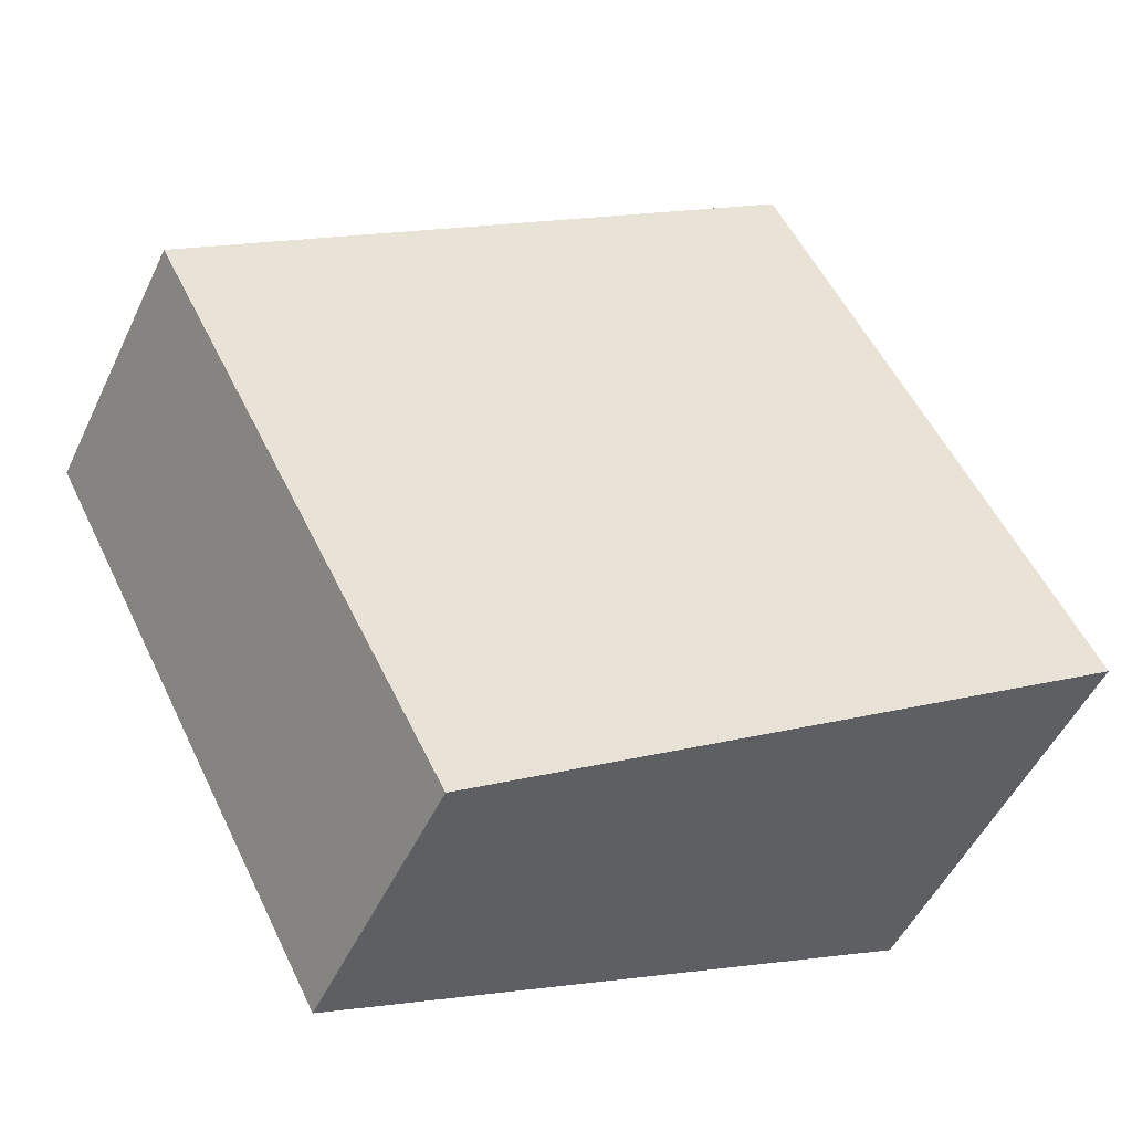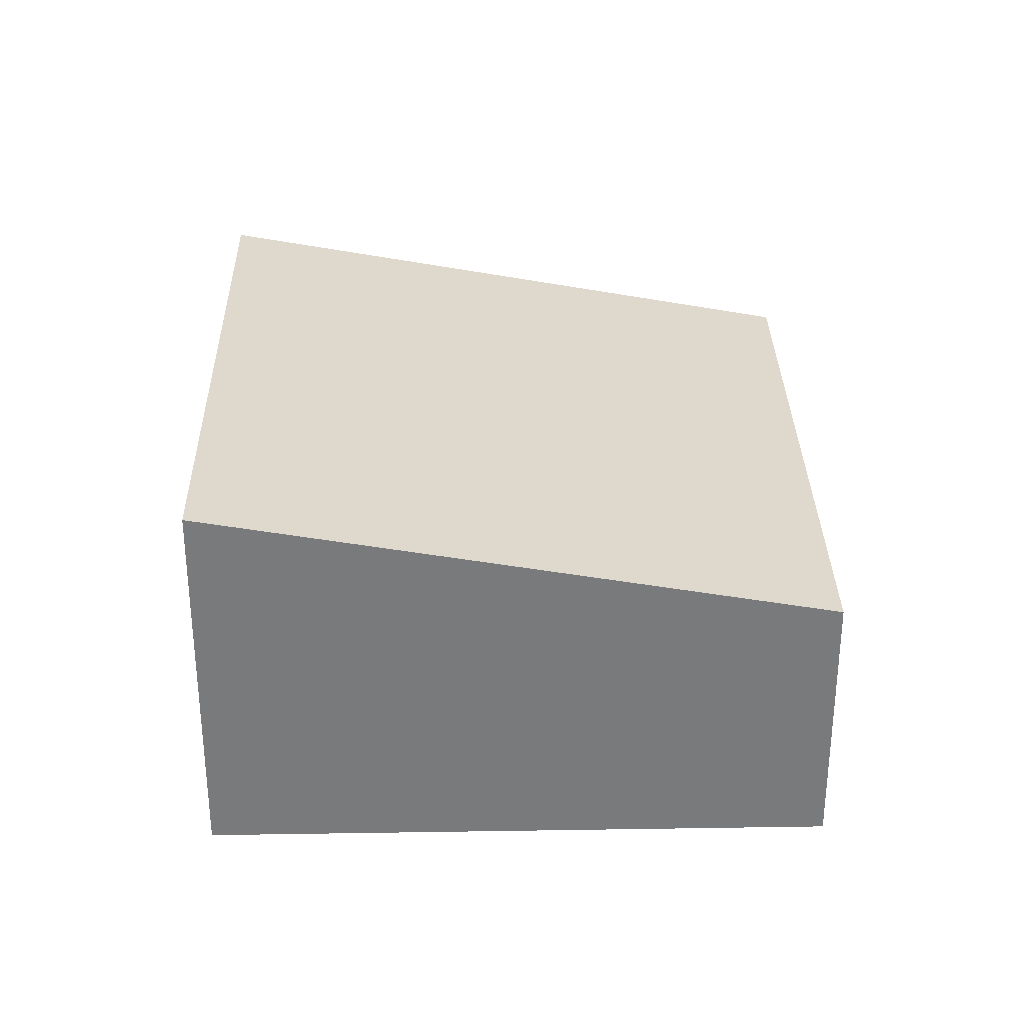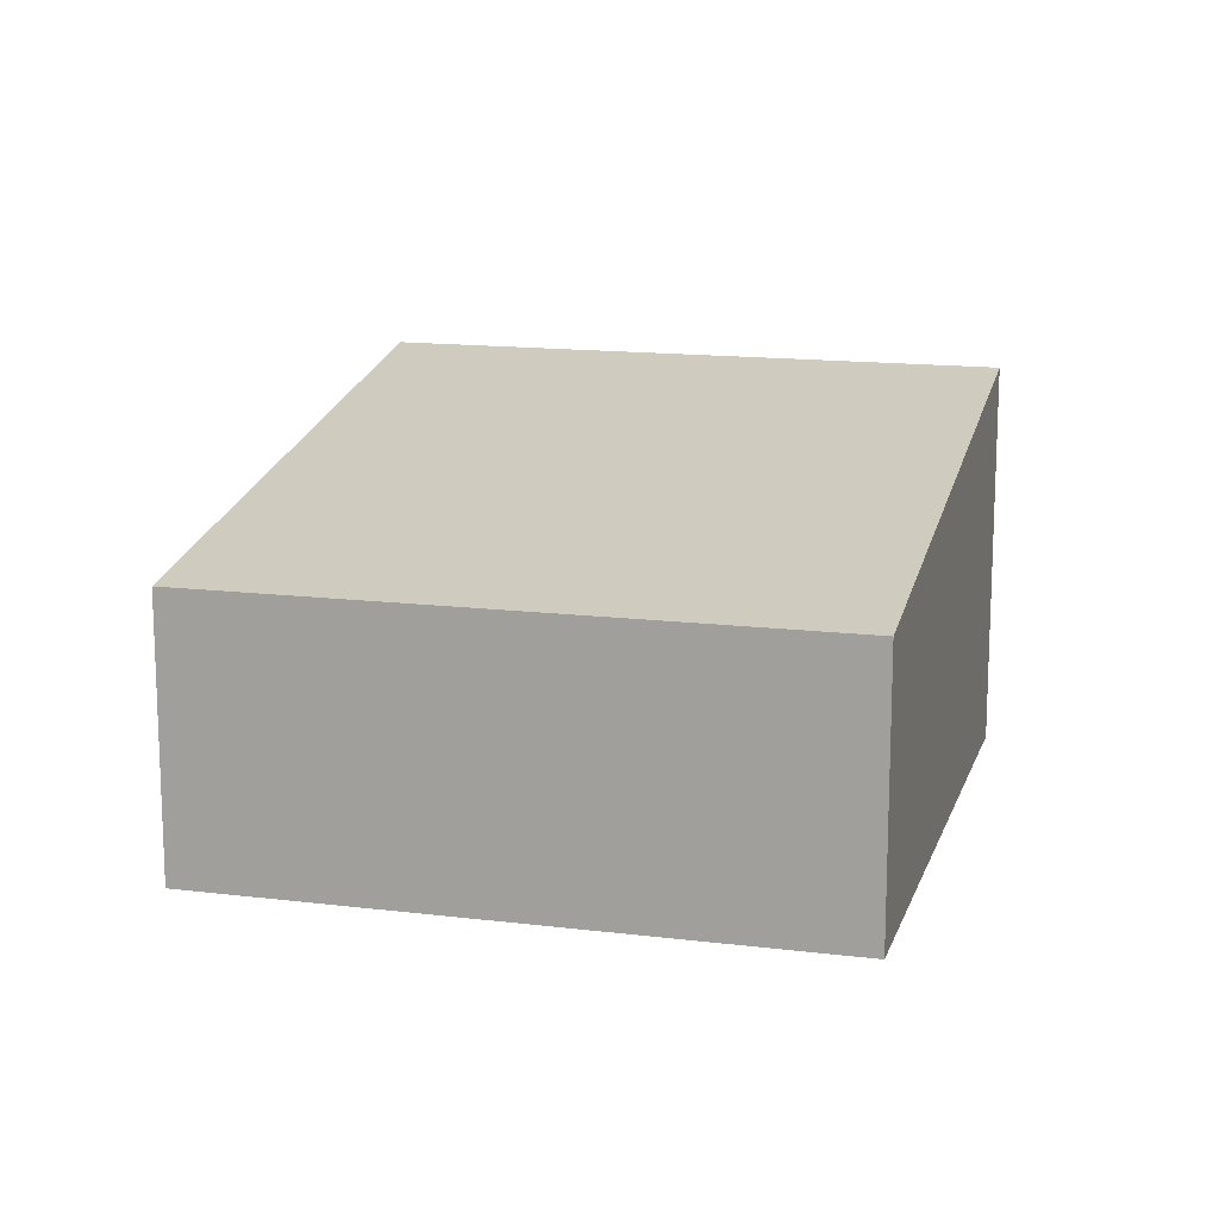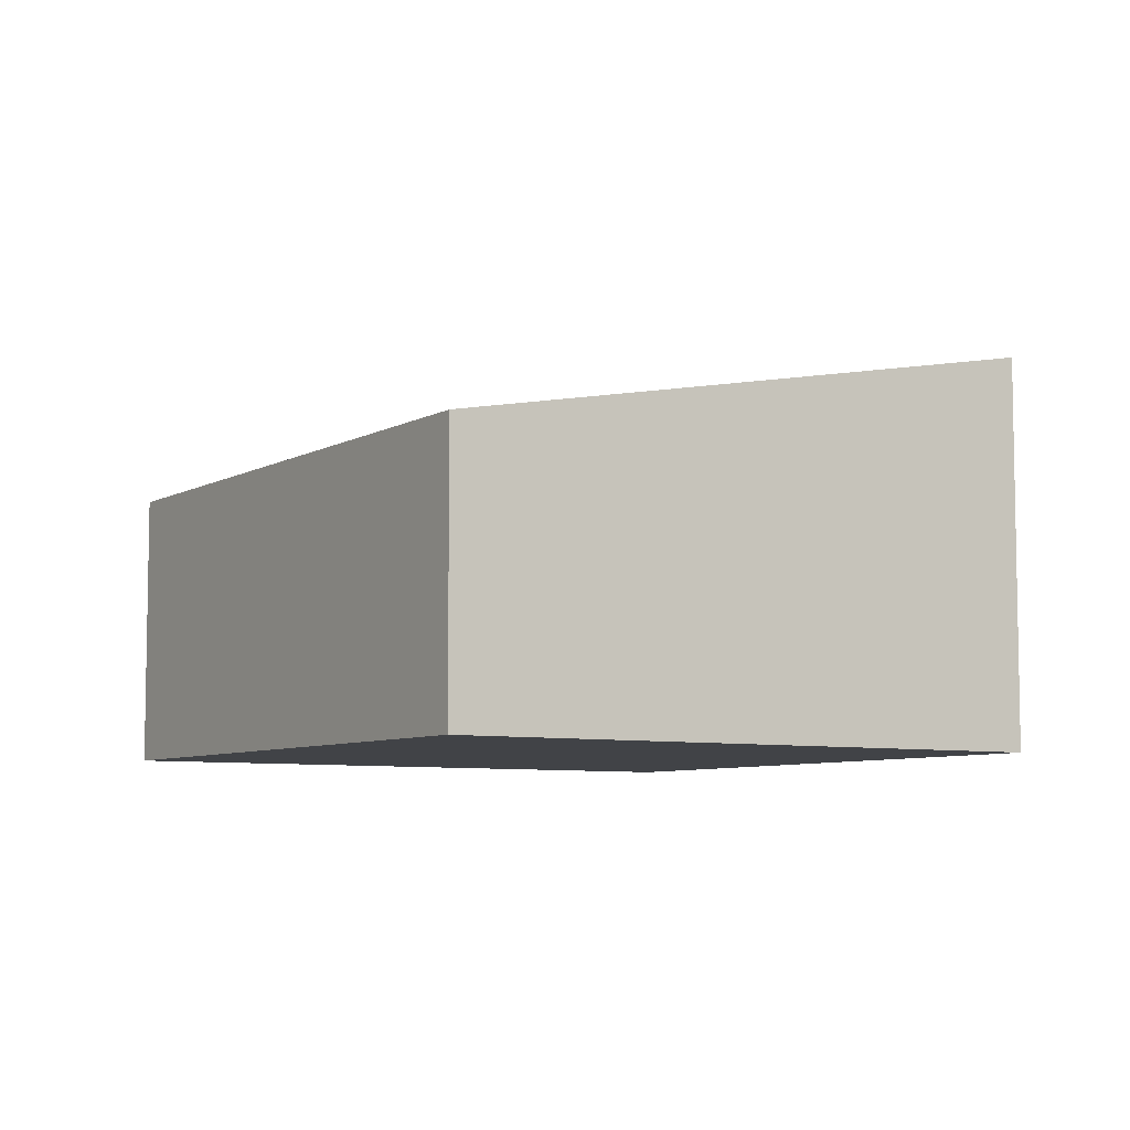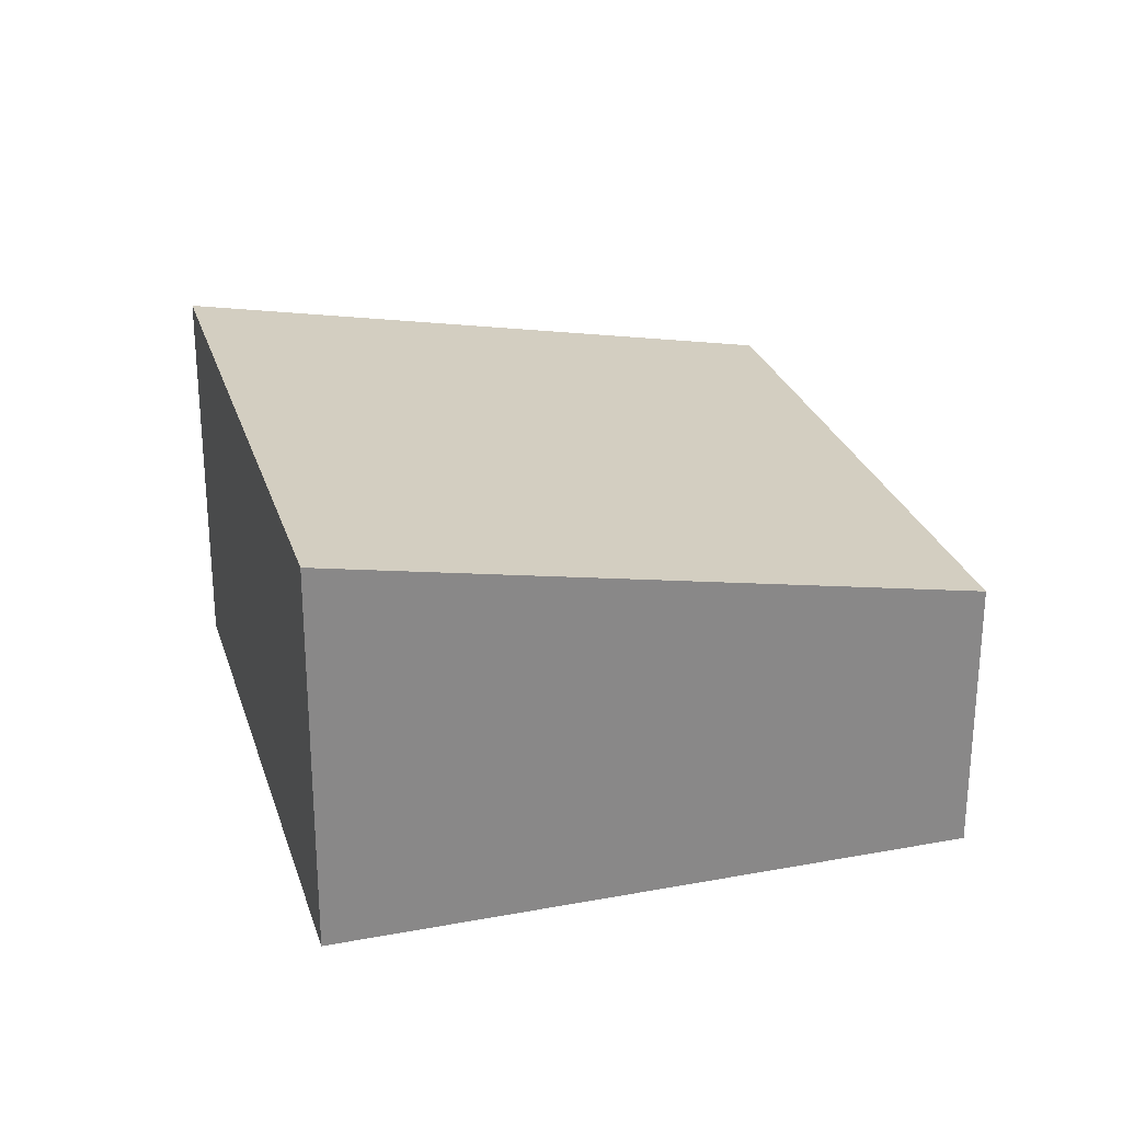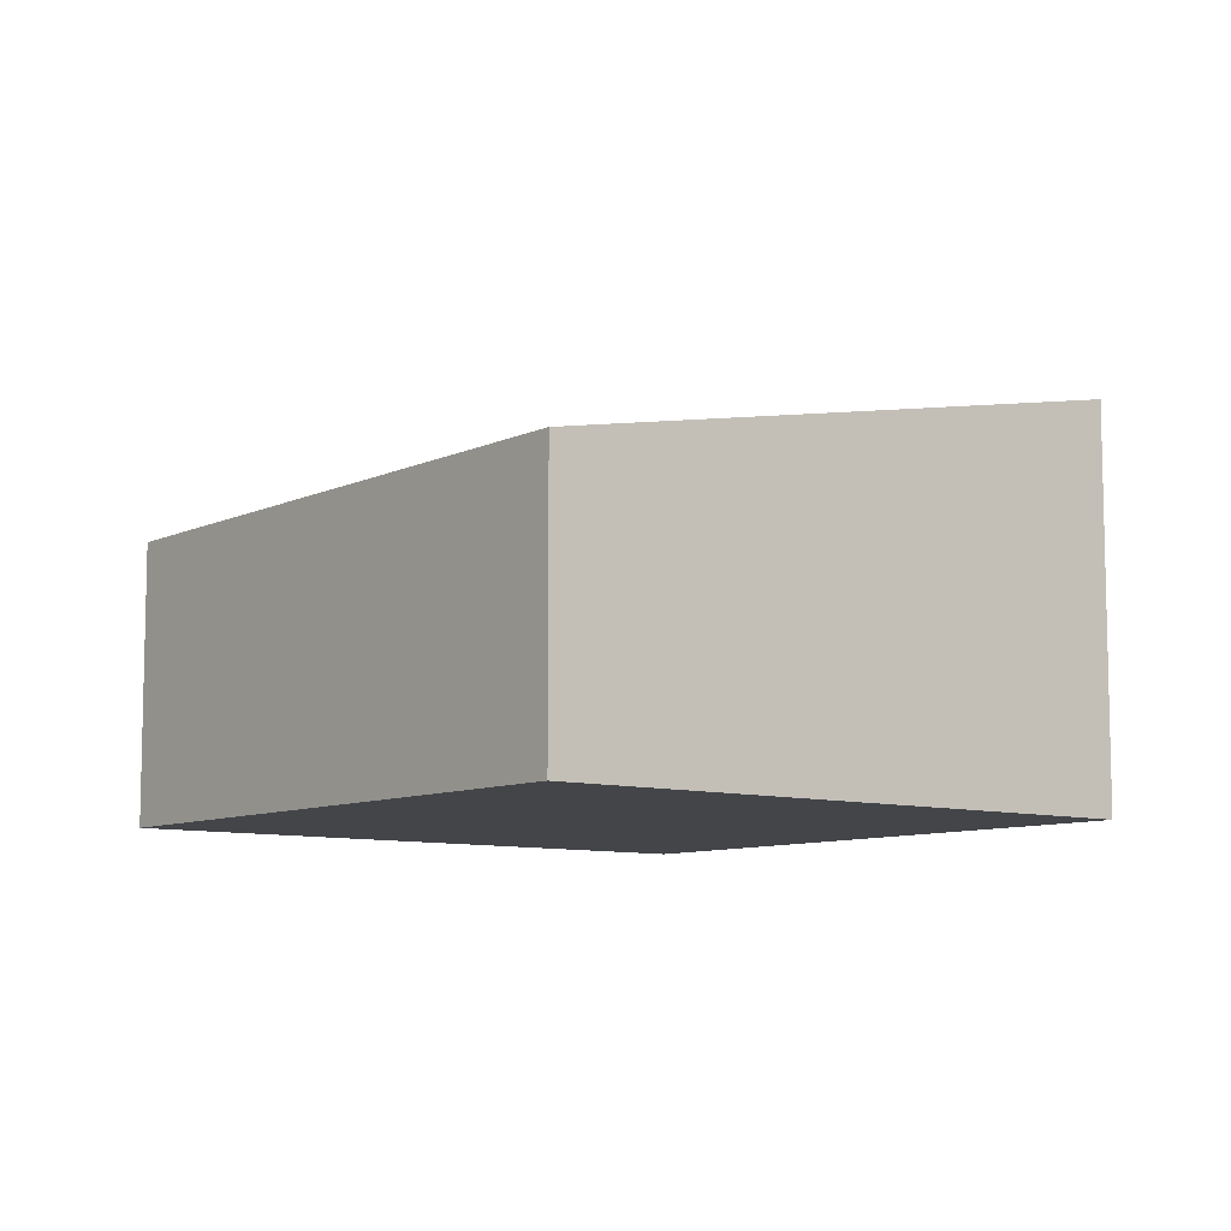
<metadata>
{"format":"obj","ext":"obj","renderer":"f3d","projection":"perspective","resolution":1024,"background":"white","views":[{"elev":-50.9,"azim":155.1,"up":"+Z"},{"elev":32.1,"azim":26.2,"up":"+Y"},{"elev":14.4,"azim":132.5,"up":"+Y"},{"elev":-6.9,"azim":174.8,"up":"+Y"},{"elev":27.0,"azim":11.3,"up":"+Y"},{"elev":-8.7,"azim":168.9,"up":"+Y"}]}
</metadata>
<code>
v  2.997 10.03 5.836
v  0.263 9.97 -0.135
v  0 10.02 6.138e-16
v  14.6 7.042 -7.495
v  17.69 7.042 -1.548
v  6.908 10.04 13.45
v  22.16 7.042 7.057
v  7.531 10.04 14.66
v  7.531 -8.978e-16 14.66
v  22.16 -4.321e-16 7.057
v  17.69 9.479e-17 -1.548
v  14.6 4.589e-16 -7.495
v  0.263 8.266e-18 -0.135
v  0 0 0
v  6.908 -8.236e-16 13.45
v  2.997 -3.574e-16 5.836
g defaultobject
f 1 2 3
f 2 1 4
f 4 1 5
f 5 1 6
f 5 6 7
f 7 6 8
f 9 7 8
f 7 9 10
f 10 5 7
f 5 10 11
f 5 11 4
f 4 11 12
f 12 2 4
f 2 12 13
f 2 13 3
f 3 13 14
f 6 9 8
f 9 6 1
f 9 1 15
f 15 1 16
f 16 1 3
f 16 3 14
f 13 16 14
f 16 13 12
f 16 12 15
f 15 12 9
f 9 12 11
f 9 11 10

</code>
